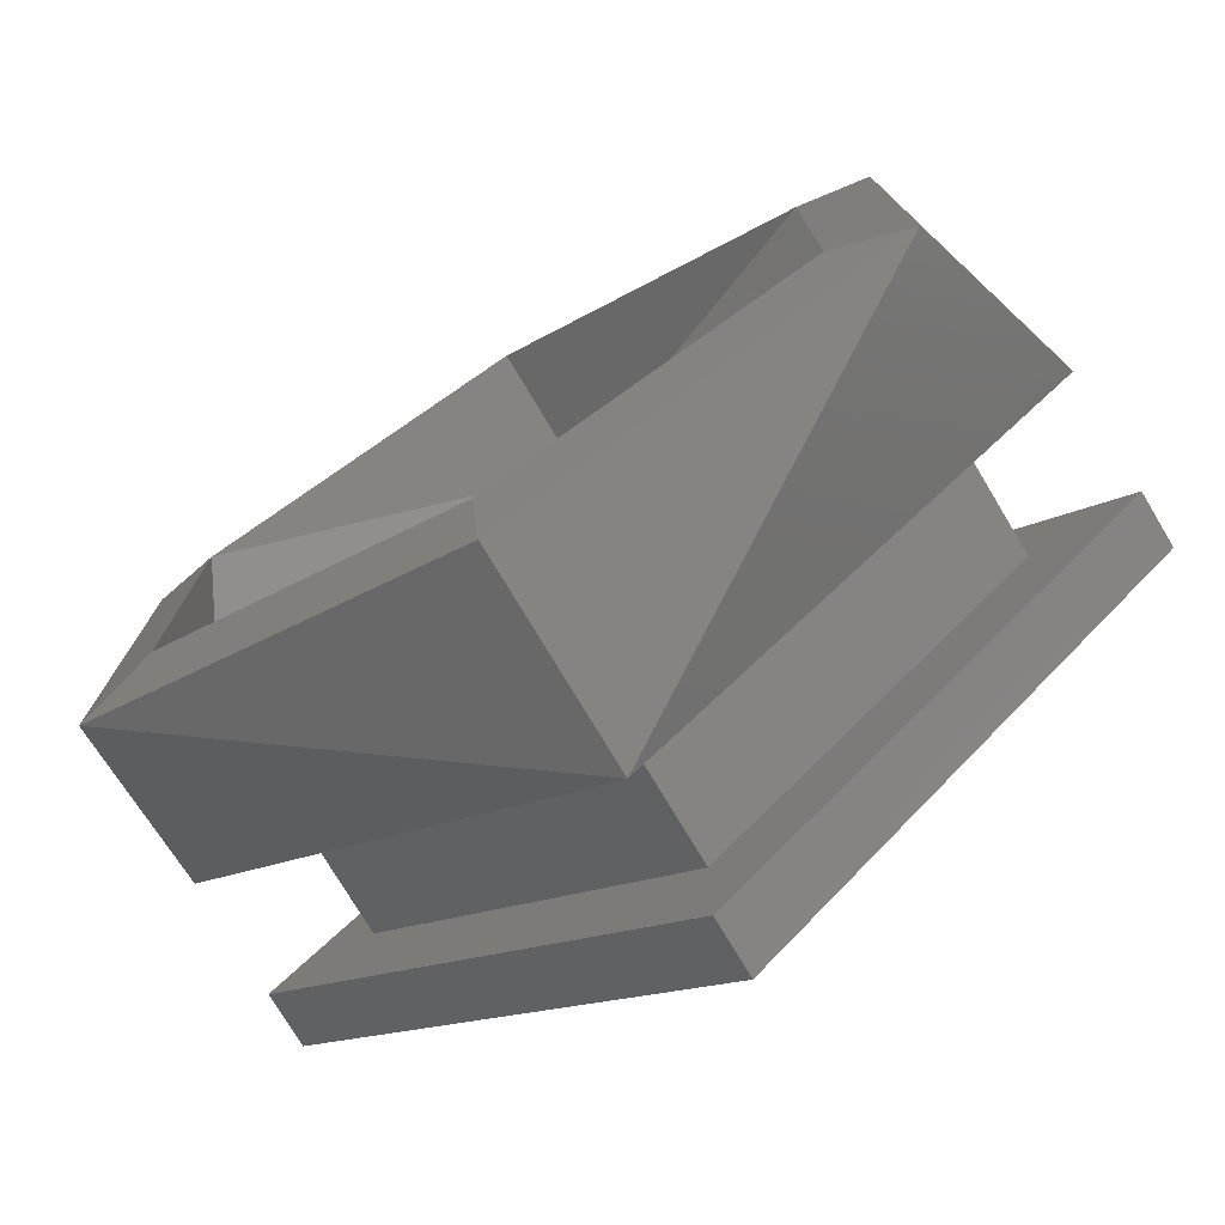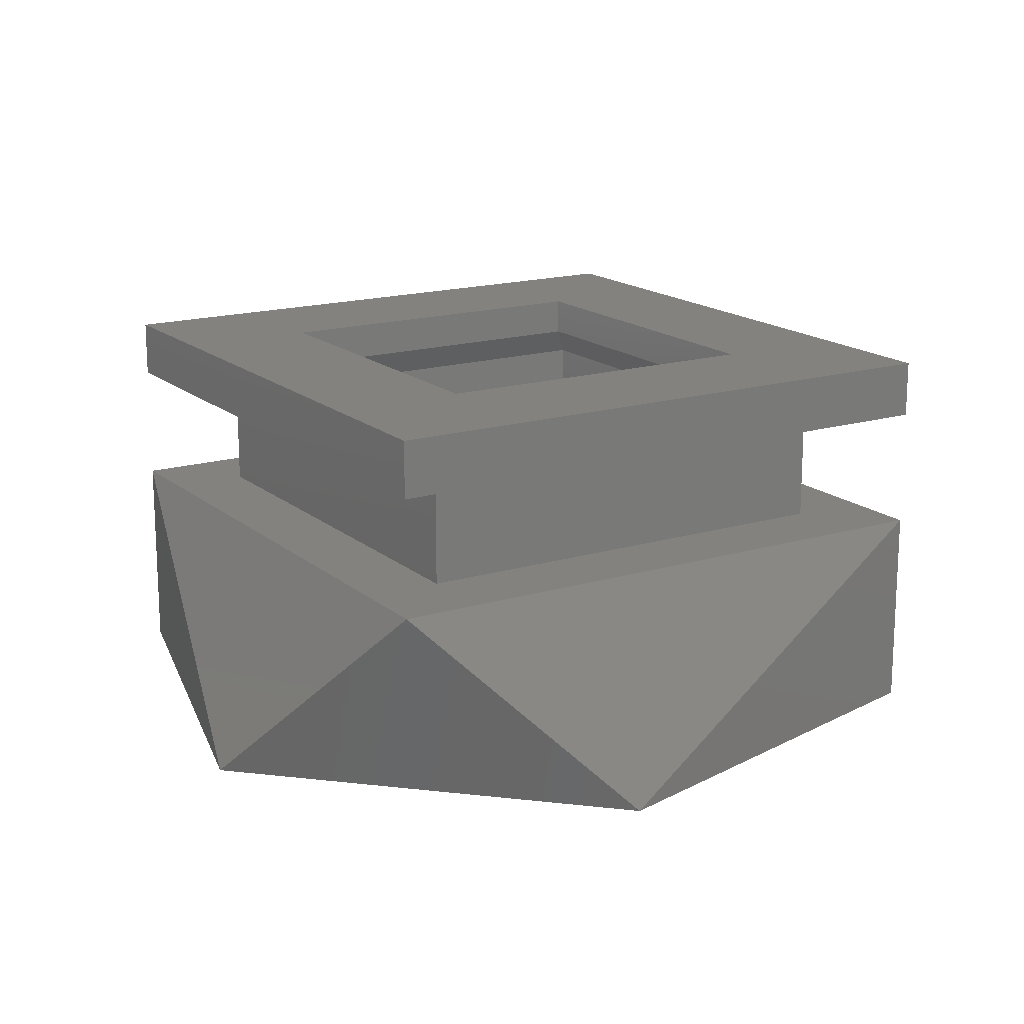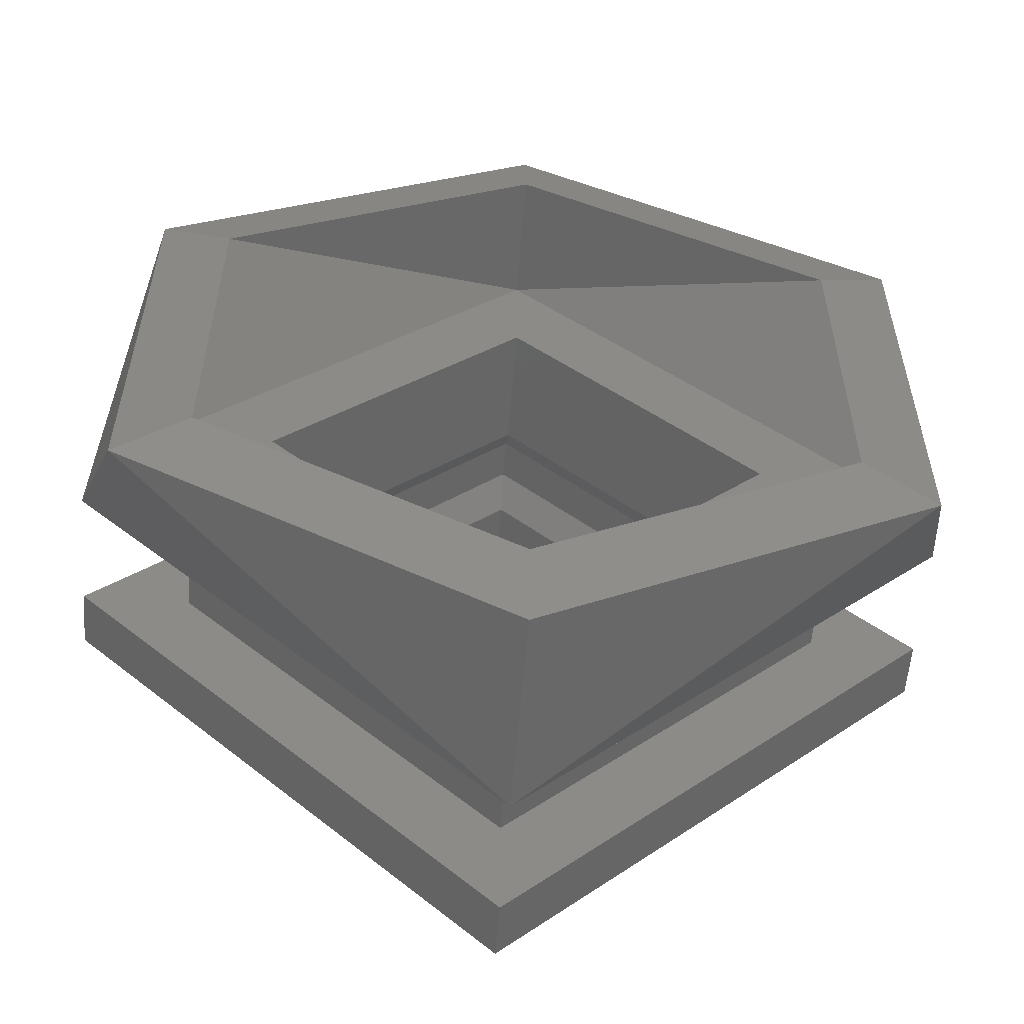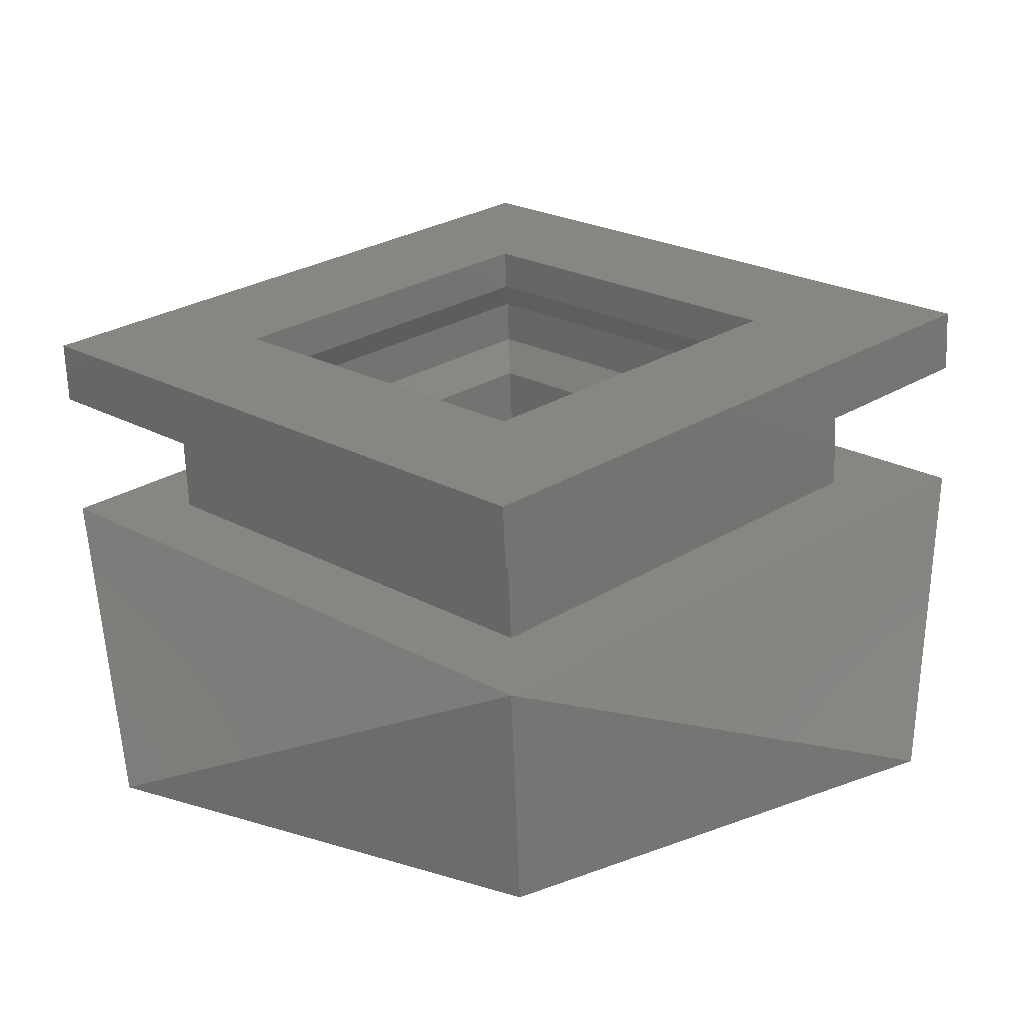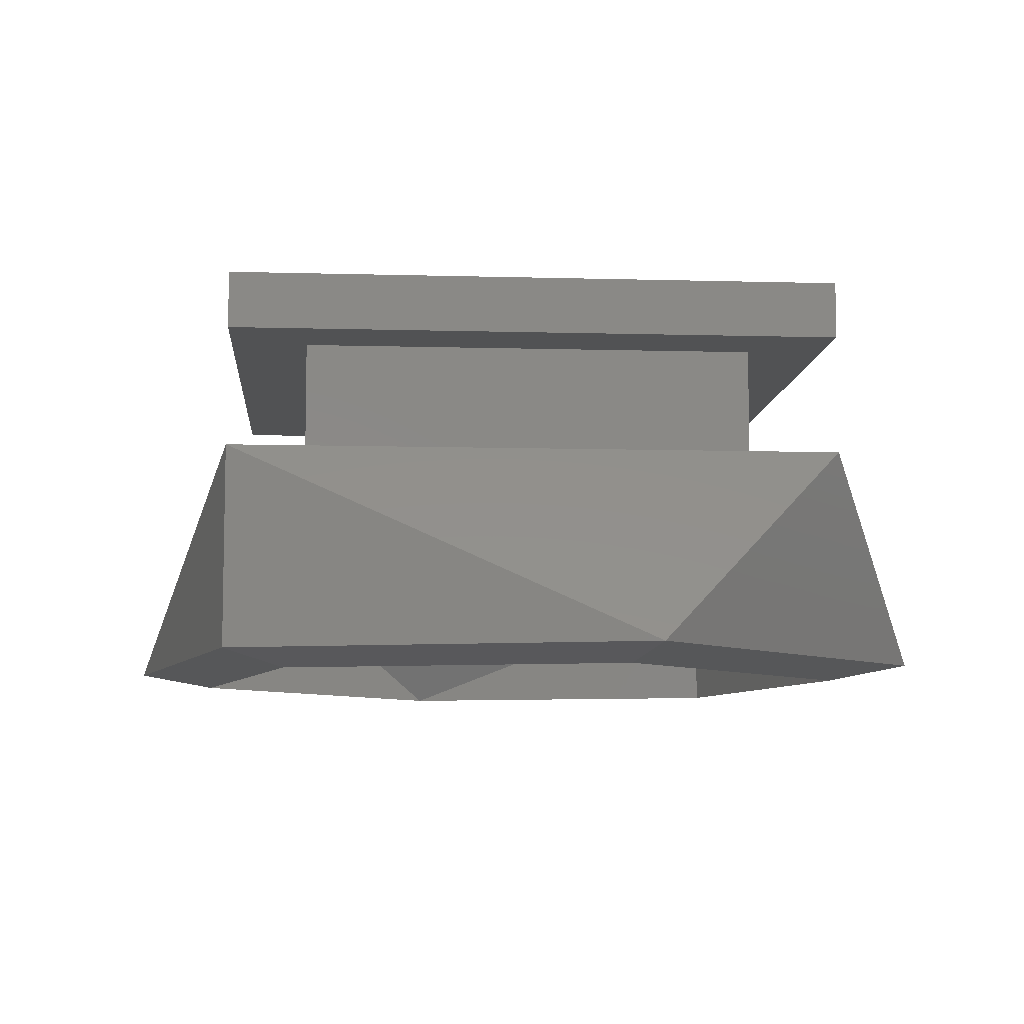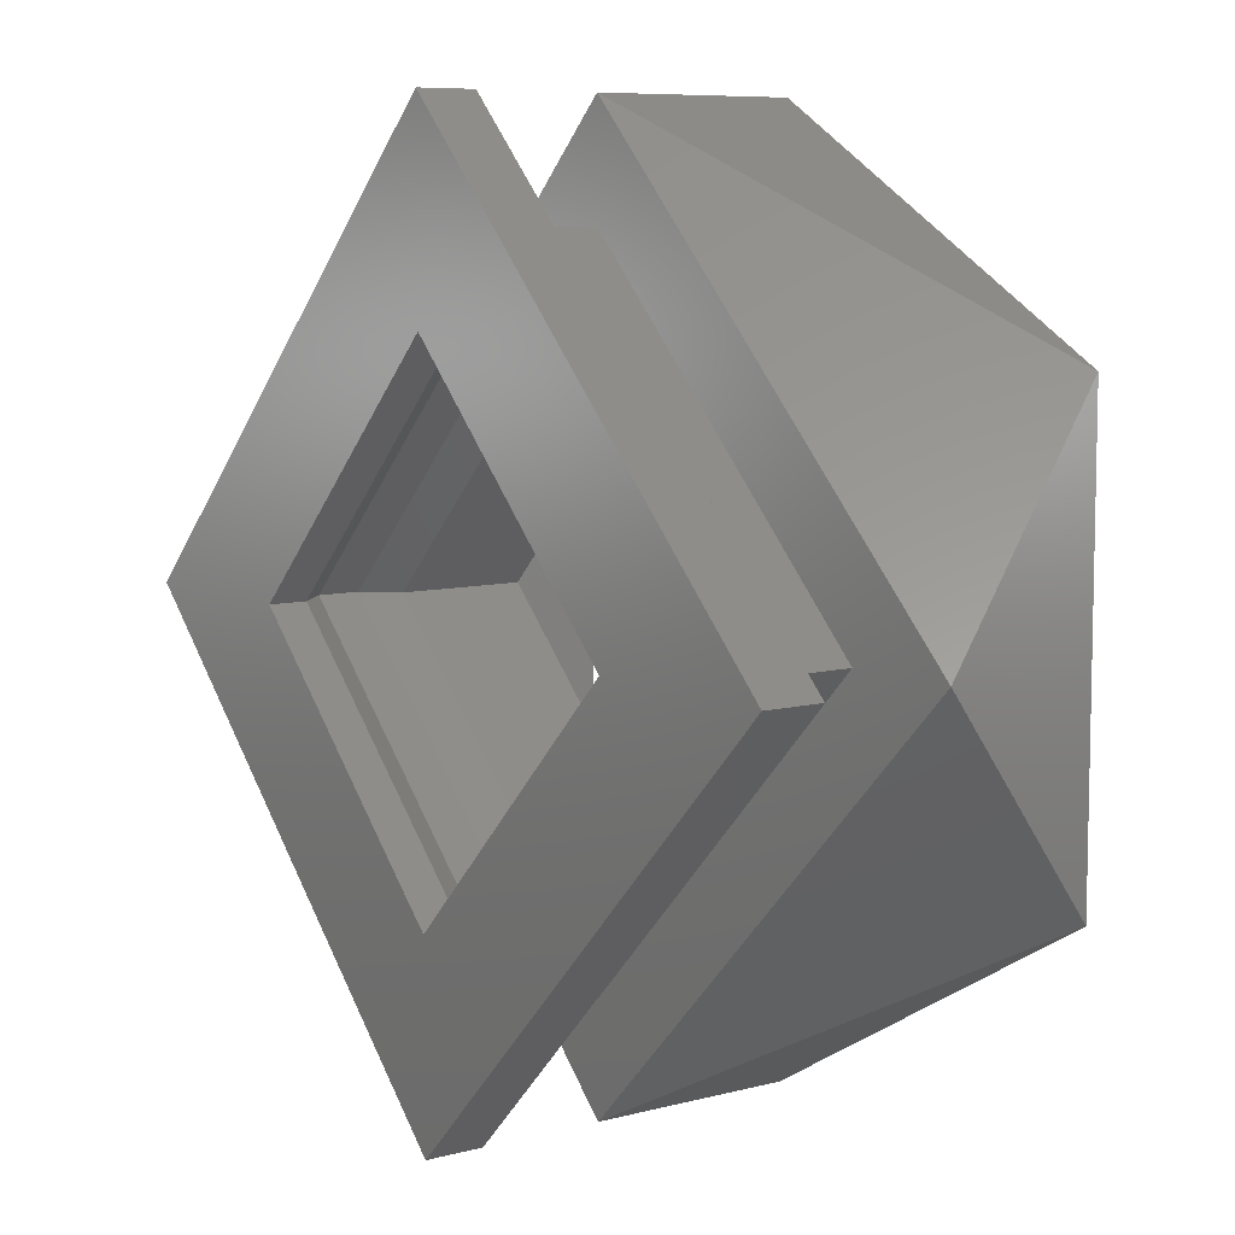
<metadata>
{"format":"stl","ext":"stl","renderer":"f3d","projection":"perspective","resolution":1024,"background":"white","views":[{"elev":-76.7,"azim":31.0,"up":"+Z"},{"elev":16.7,"azim":103.3,"up":"+Y"},{"elev":-56.6,"azim":-4.5,"up":"+Z"},{"elev":-66.3,"azim":-177.8,"up":"+Z"},{"elev":-8.1,"azim":40.6,"up":"+Y"},{"elev":7.9,"azim":-126.2,"up":"+Z"}]}
</metadata>
<code>
# stl→obj: 60 verts, 120 faces
v -0.1182 0.2587 0.8537
v -0.1294 0.2604 0.8424
v -0.1294 0.2587 0.8424
v -0.1182 0.2604 0.8537
v -0.1294 0.2587 0.8649
v -0.1294 0.2604 0.8649
v -0.1407 0.2587 0.8537
v -0.1407 0.2604 0.8537
v -0.1168 0.2574 0.8537
v -0.1294 0.2574 0.8411
v -0.1168 0.2555 0.8537
v -0.1294 0.2542 0.8424
v -0.1182 0.2542 0.8537
v -0.1294 0.2555 0.8411
v -0.1294 0.2574 0.8663
v -0.1294 0.2555 0.8663
v -0.1294 0.2542 0.8649
v -0.142 0.2574 0.8537
v -0.142 0.2555 0.8537
v -0.1407 0.2542 0.8537
v -0.1182 0.2484 0.8537
v -0.1294 0.2484 0.8424
v -0.1294 0.2484 0.8649
v -0.1407 0.2484 0.8537
v -0.1294 0.2484 0.8374
v -0.1132 0.2484 0.8537
v -0.1457 0.2484 0.8537
v -0.1294 0.2484 0.8699
v -0.1153 0.2424 0.8456
v -0.1294 0.2424 0.8374
v -0.1153 0.2424 0.8618
v -0.1294 0.2424 0.8699
v -0.1435 0.2424 0.8618
v -0.1435 0.2424 0.8456
v -0.1121 0.2431 0.8637
v -0.1294 0.2431 0.8737
v -0.1121 0.2431 0.8437
v -0.1294 0.2431 0.8337
v -0.1467 0.2431 0.8437
v -0.1467 0.2431 0.8637
v -0.1294 0.2524 0.8337
v -0.1094 0.2524 0.8537
v -0.1294 0.2524 0.8737
v -0.1494 0.2524 0.8537
v -0.1294 0.2524 0.8387
v -0.1144 0.2524 0.8537
v -0.1444 0.2524 0.8537
v -0.1294 0.2524 0.8687
v -0.1294 0.2578 0.8387
v -0.1144 0.2578 0.8537
v -0.1294 0.2578 0.8687
v -0.1444 0.2578 0.8537
v -0.1294 0.2578 0.8337
v -0.1094 0.2578 0.8537
v -0.1494 0.2578 0.8537
v -0.1294 0.2578 0.8737
v -0.1294 0.2604 0.8337
v -0.1094 0.2604 0.8537
v -0.1294 0.2604 0.8737
v -0.1494 0.2604 0.8537
f 1 2 3
f 1 4 2
f 5 6 4
f 5 4 1
f 7 8 6
f 7 6 5
f 3 2 8
f 3 8 7
f 9 3 10
f 9 1 3
f 11 12 13
f 11 10 14
f 11 14 12
f 11 9 10
f 15 5 1
f 15 1 9
f 16 13 17
f 16 9 11
f 16 11 13
f 16 15 9
f 18 10 3
f 18 7 5
f 18 3 7
f 18 5 15
f 19 14 10
f 19 12 14
f 19 17 20
f 19 20 12
f 19 10 18
f 19 16 17
f 19 18 15
f 19 15 16
f 21 12 22
f 21 13 12
f 23 17 13
f 23 13 21
f 24 20 17
f 24 17 23
f 22 12 20
f 22 20 24
f 22 25 26
f 22 26 21
f 27 22 24
f 27 25 22
f 28 23 21
f 28 24 23
f 28 21 26
f 28 27 24
f 29 25 30
f 29 26 25
f 31 28 26
f 31 26 29
f 32 28 31
f 33 27 28
f 33 28 32
f 34 25 27
f 34 27 33
f 30 25 34
f 35 36 32
f 35 32 31
f 37 31 29
f 37 35 31
f 38 29 30
f 38 37 29
f 39 30 34
f 39 38 30
f 40 34 33
f 40 39 34
f 36 33 32
f 36 40 33
f 37 38 41
f 37 41 42
f 35 42 43
f 35 37 42
f 36 35 43
f 40 43 44
f 40 36 43
f 39 44 41
f 39 40 44
f 38 39 41
f 45 42 41
f 45 46 42
f 44 47 45
f 44 45 41
f 43 46 48
f 43 48 47
f 43 42 46
f 43 47 44
f 46 45 49
f 46 49 50
f 48 50 51
f 48 46 50
f 47 51 52
f 47 48 51
f 45 52 49
f 45 47 52
f 49 53 54
f 49 54 50
f 55 49 52
f 55 53 49
f 56 51 50
f 56 52 51
f 56 50 54
f 56 55 52
f 54 53 57
f 54 57 58
f 56 58 59
f 56 54 58
f 55 59 60
f 55 56 59
f 53 60 57
f 53 55 60
f 4 58 57
f 4 57 2
f 60 8 2
f 60 2 57
f 59 6 8
f 59 4 6
f 59 58 4
f 59 8 60

</code>
